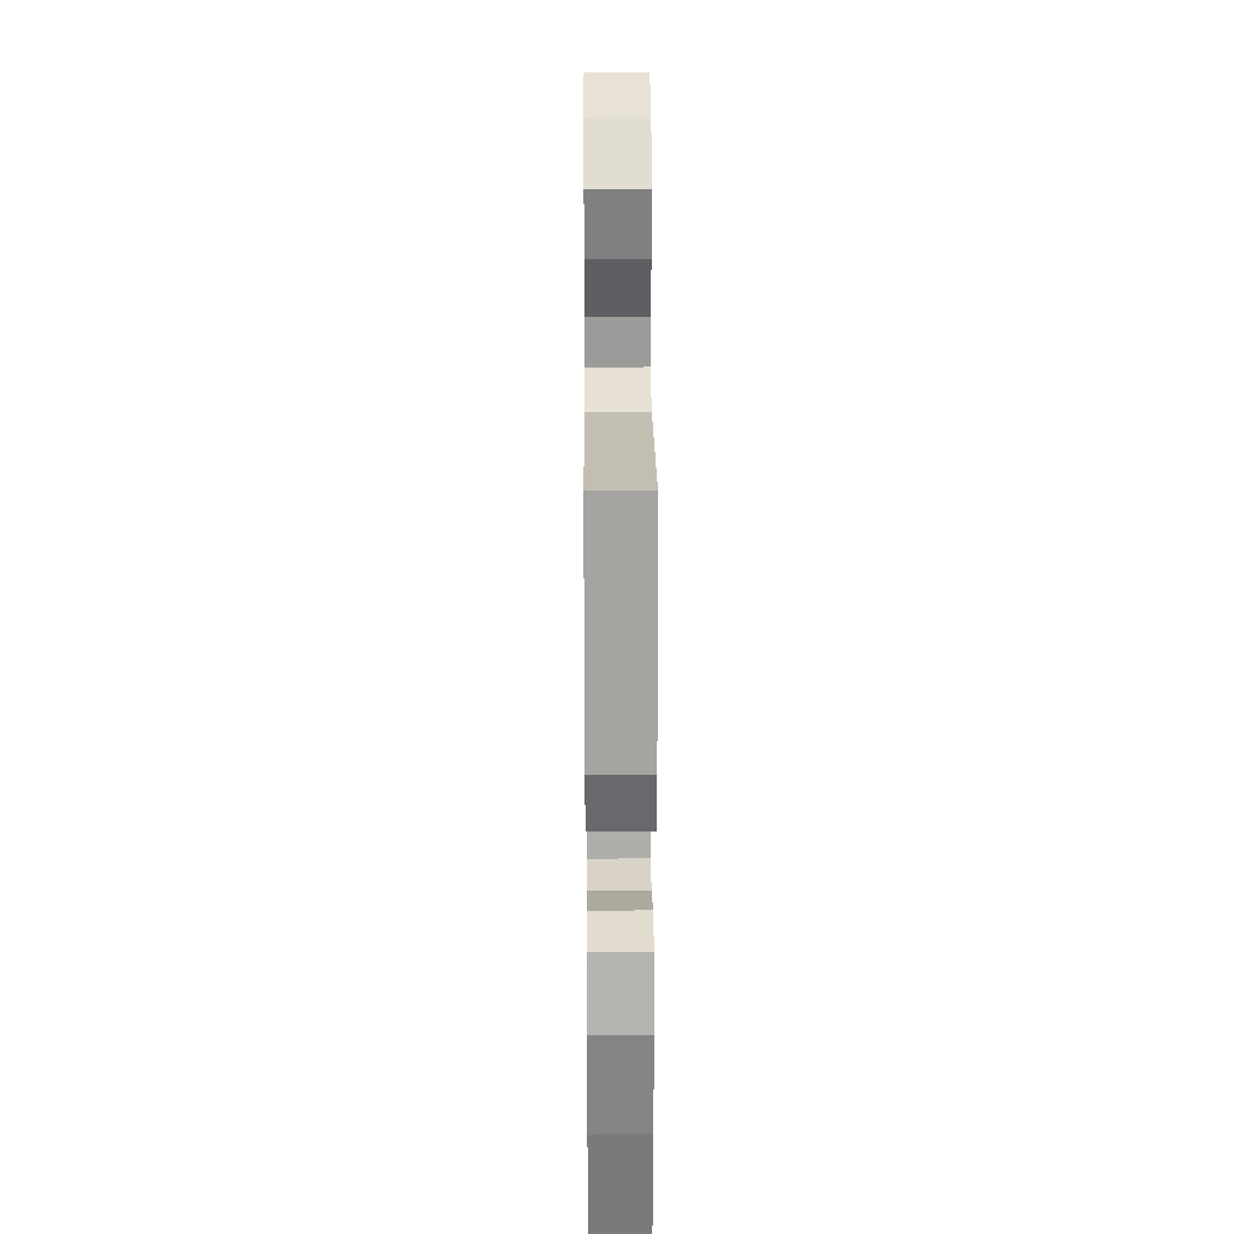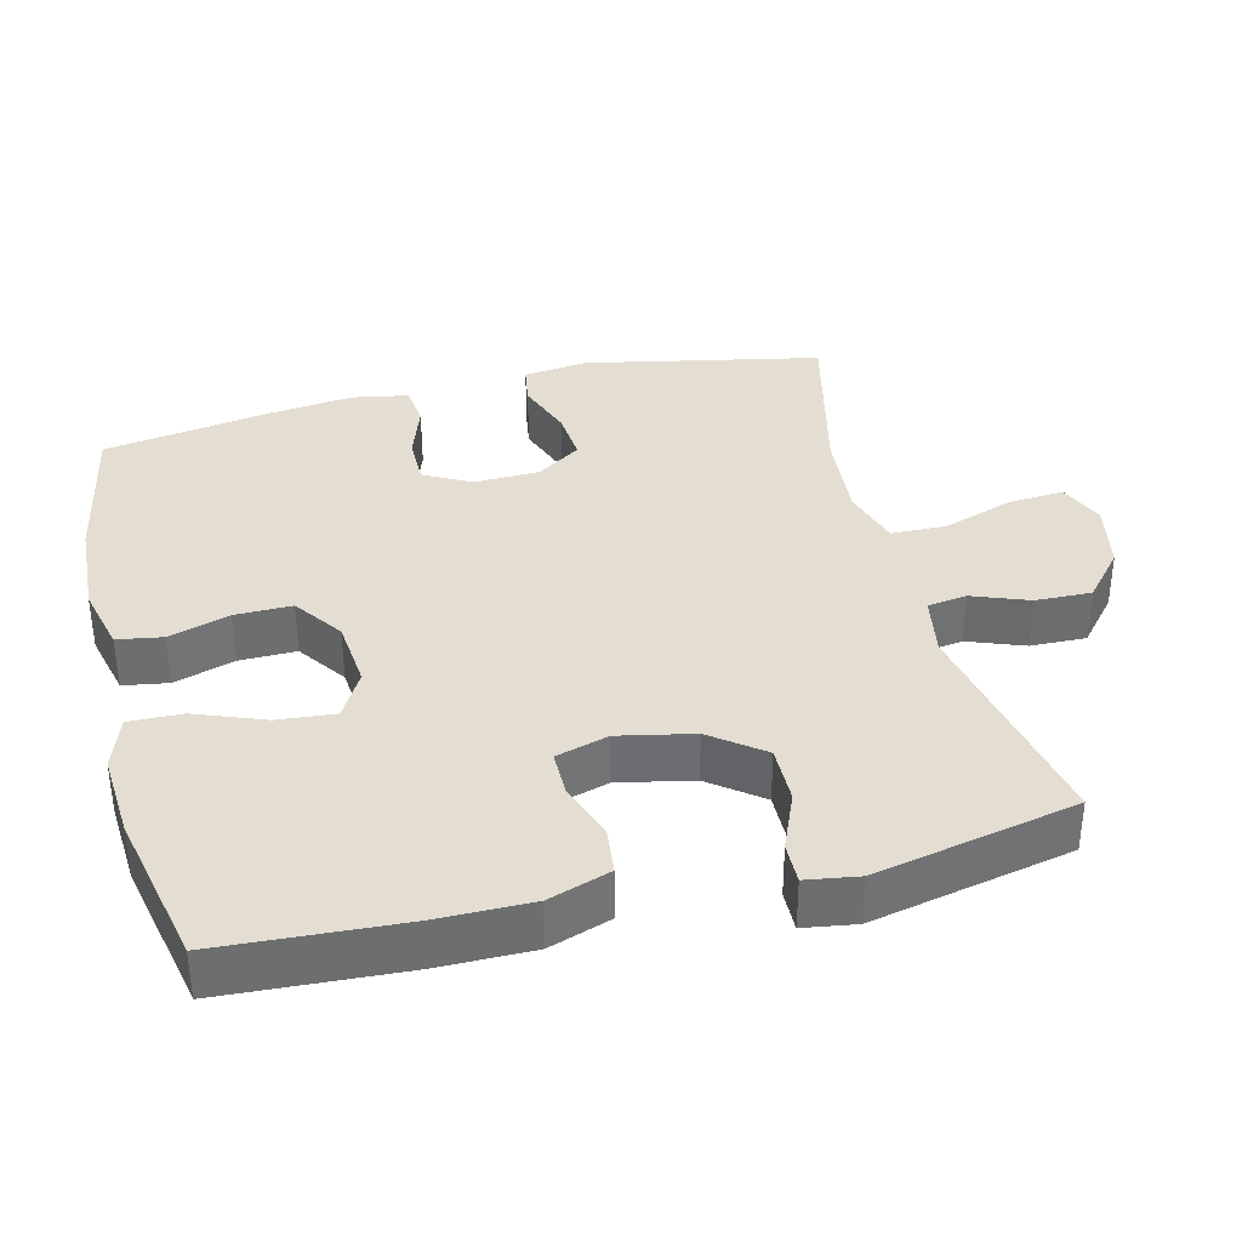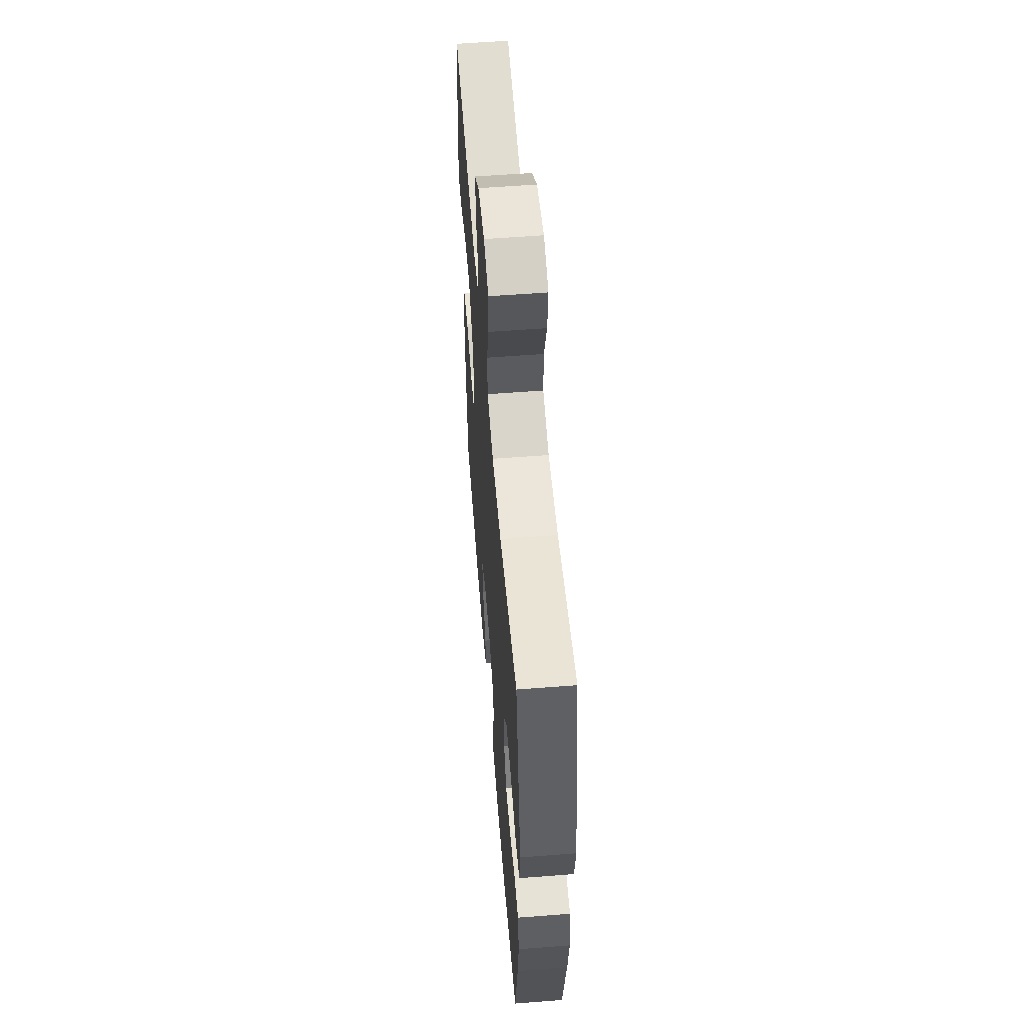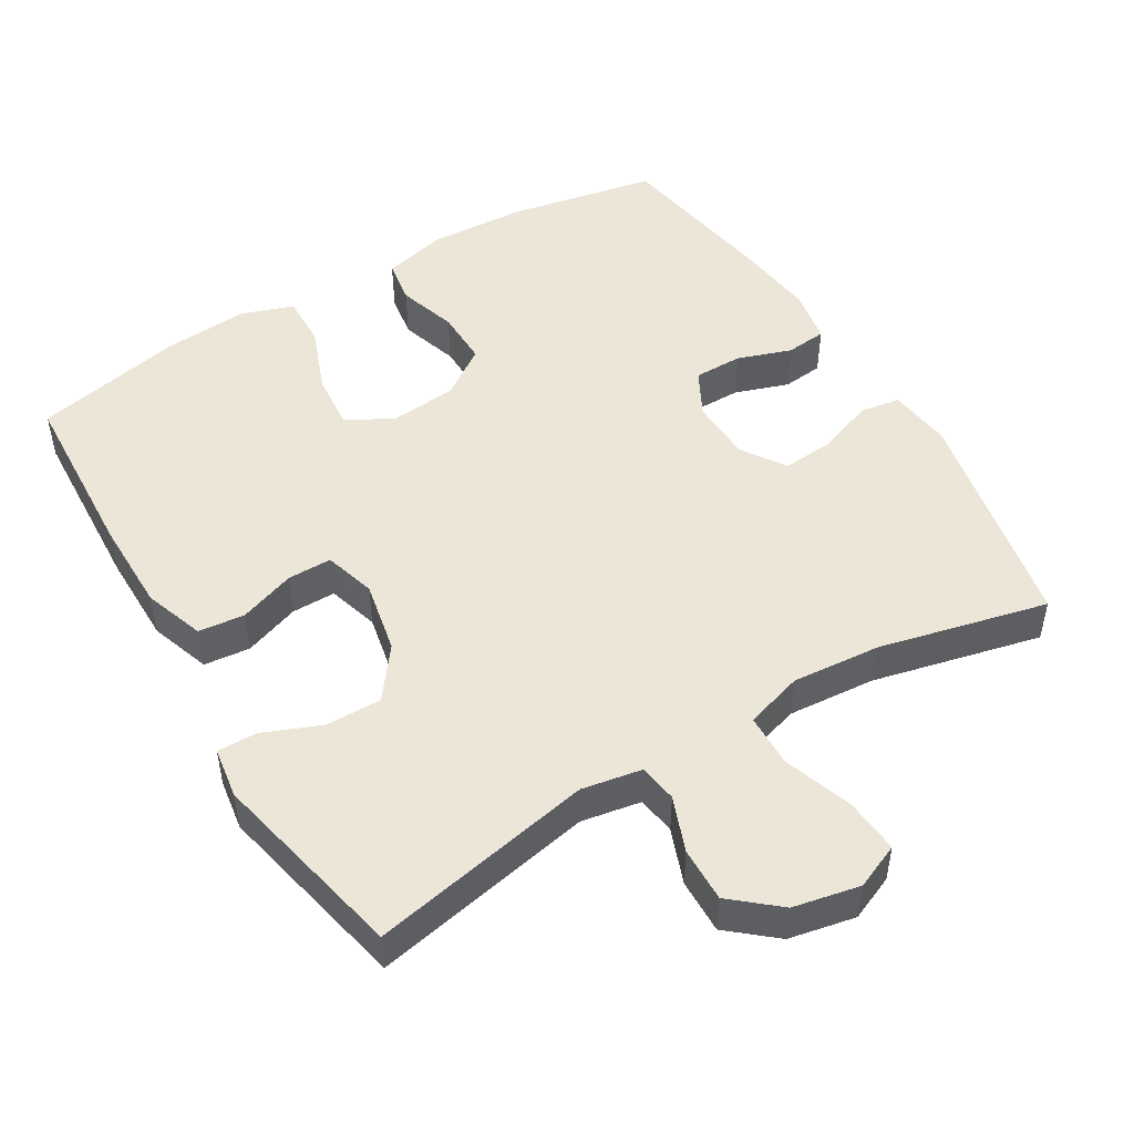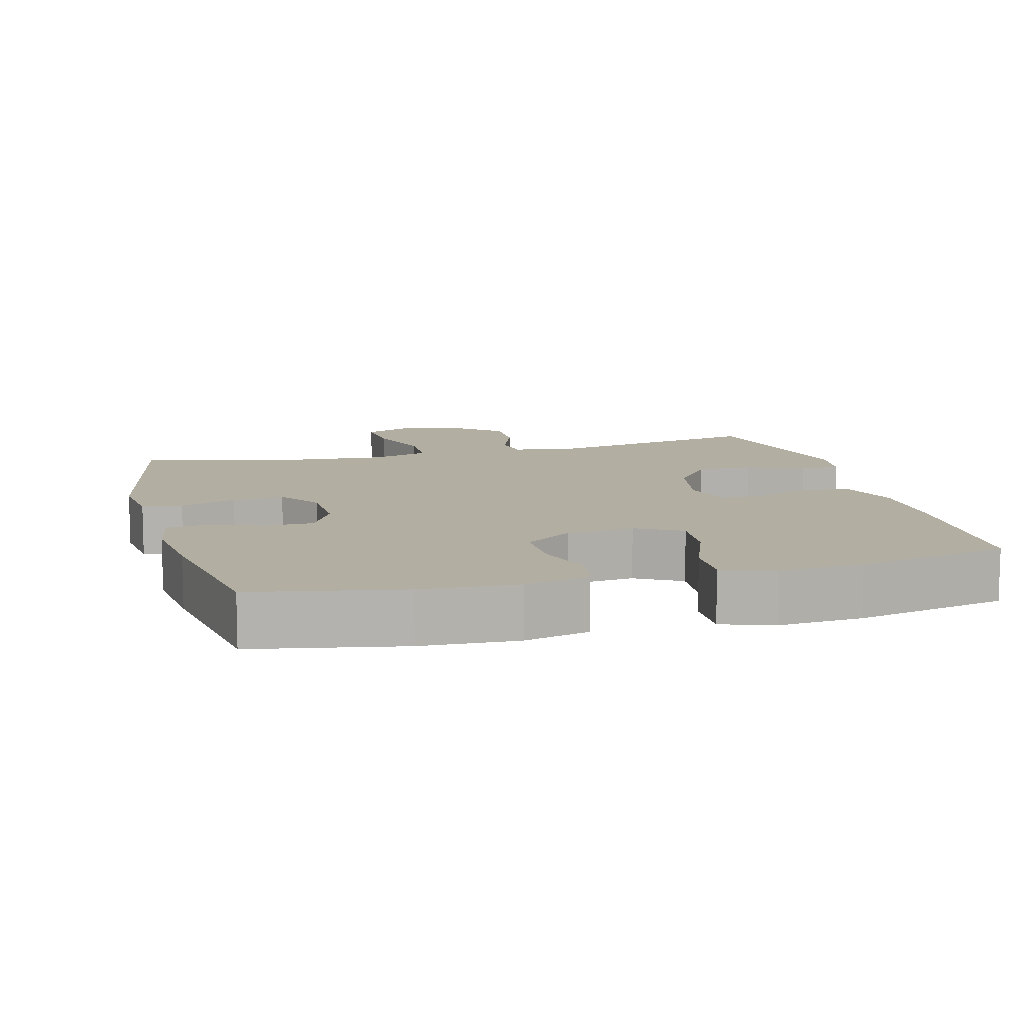
<metadata>
{"format":"obj","ext":"obj","renderer":"f3d","projection":"perspective","resolution":1024,"background":"white","views":[{"elev":28.6,"azim":-90.4,"up":"+Z"},{"elev":36.2,"azim":-103.9,"up":"+Y"},{"elev":57.7,"azim":85.4,"up":"+Z"},{"elev":49.2,"azim":-31.0,"up":"+Y"},{"elev":10.7,"azim":165.1,"up":"+Y"}]}
</metadata>
<code>
v -0.5 0.07 0.5
v -0.187 0.07 0.438
v -0.103 0.07 0.453
v -0.095 0.07 0.507
v -0.124 0.07 0.584
v -0.126 0.07 0.661
v -0.061 0.07 0.716
v 0.032 0.07 0.735
v 0.095 0.07 0.708
v 0.089 0.07 0.631
v 0.056 0.07 0.534
v 0.058 0.07 0.459
v 0.139 0.07 0.434
v 0.263 0.07 0.444
v 0.5 0.07 0.5
v 0.565 0.07 0.179
v 0.554 0.07 0.09
v 0.498 0.07 0.081
v 0.419 0.07 0.11
v 0.347 0.07 0.116
v 0.306 0.07 0.055
v 0.303 0.07 -0.034
v 0.337 0.07 -0.098
v 0.405 0.07 -0.098
v 0.481 0.07 -0.072
v 0.538 0.07 -0.078
v 0.552 0.07 -0.155
v 0.538 0.07 -0.271
v 0.5 0.07 -0.5
v 0.292 0.07 -0.54
v 0.158 0.07 -0.547
v 0.067 0.07 -0.525
v 0.057 0.07 -0.463
v 0.083 0.07 -0.38
v 0.084 0.07 -0.302
v 0.017 0.07 -0.255
v -0.078 0.07 -0.246
v -0.142 0.07 -0.282
v -0.135 0.07 -0.361
v -0.099 0.07 -0.455
v -0.097 0.07 -0.528
v -0.17 0.07 -0.553
v -0.287 0.07 -0.545
v -0.5 0.07 -0.5
v -0.514 0.07 -0.252
v -0.514 0.07 -0.122
v -0.485 0.07 -0.037
v -0.42 0.07 -0.03
v -0.341 0.07 -0.058
v -0.279 0.07 -0.058
v -0.258 0.07 0.014
v -0.279 0.07 0.116
v -0.333 0.07 0.187
v -0.412 0.07 0.186
v -0.492 0.07 0.153
v -0.548 0.07 0.152
v -0.559 0.07 0.224
v -0.5 0 0.5
v -0.187 0 0.438
v -0.103 0 0.453
v -0.095 0 0.507
v -0.124 0 0.584
v -0.126 0 0.661
v -0.061 0 0.716
v 0.032 0 0.735
v 0.095 0 0.708
v 0.089 0 0.631
v 0.056 0 0.534
v 0.058 0 0.459
v 0.139 0 0.434
v 0.263 0 0.444
v 0.5 0 0.5
v 0.565 0 0.179
v 0.554 0 0.09
v 0.498 0 0.081
v 0.419 0 0.11
v 0.347 0 0.116
v 0.306 0 0.055
v 0.303 0 -0.034
v 0.337 0 -0.098
v 0.405 0 -0.098
v 0.481 0 -0.072
v 0.538 0 -0.078
v 0.552 0 -0.155
v 0.538 0 -0.271
v 0.5 0 -0.5
v 0.292 0 -0.54
v 0.158 0 -0.547
v 0.067 0 -0.525
v 0.057 0 -0.463
v 0.083 0 -0.38
v 0.084 0 -0.302
v 0.017 0 -0.255
v -0.078 0 -0.246
v -0.142 0 -0.282
v -0.135 0 -0.361
v -0.099 0 -0.455
v -0.097 0 -0.528
v -0.17 0 -0.553
v -0.287 0 -0.545
v -0.5 0 -0.5
v -0.514 0 -0.252
v -0.514 0 -0.122
v -0.485 0 -0.037
v -0.42 0 -0.03
v -0.341 0 -0.058
v -0.279 0 -0.058
v -0.258 0 0.014
v -0.279 0 0.116
v -0.333 0 0.187
v -0.412 0 0.186
v -0.492 0 0.153
v -0.548 0 0.152
v -0.559 0 0.224
f 57 1 2
f 56 57 2
f 55 56 2
f 54 55 2
f 53 54 2 3
f 52 53 3
f 51 52 3
f 50 51 3
f 47 48 49
f 46 47 49
f 45 46 49
f 44 45 49
f 43 44 49
f 42 43 49
f 41 42 49
f 40 41 49
f 39 40 49
f 38 39 49 50
f 37 38 50 3
f 32 33 34
f 31 32 34
f 30 31 34
f 29 30 34
f 28 29 34
f 27 28 34
f 26 27 34
f 25 26 34
f 24 25 34
f 23 24 34 35
f 22 23 35 36
f 17 18 19
f 16 17 19
f 15 16 19
f 14 15 19
f 13 14 19 20
f 12 13 20 21
f 9 10 11
f 8 9 11
f 7 8 11
f 6 7 11
f 5 6 11
f 4 5 11
f 4 11 12
f 22 36 37
f 21 22 37
f 12 21 37
f 4 12 37
f 3 4 37
f 59 58 114
f 59 114 113
f 59 113 112
f 59 112 111
f 60 59 111 110
f 60 110 109
f 60 109 108
f 60 108 107
f 106 105 104
f 106 104 103
f 106 103 102
f 106 102 101
f 106 101 100
f 106 100 99
f 106 99 98
f 106 98 97
f 106 97 96
f 107 106 96 95
f 60 107 95 94
f 91 90 89
f 91 89 88
f 91 88 87
f 91 87 86
f 91 86 85
f 91 85 84
f 91 84 83
f 91 83 82
f 91 82 81
f 92 91 81 80
f 93 92 80 79
f 76 75 74
f 76 74 73
f 76 73 72
f 76 72 71
f 77 76 71 70
f 78 77 70 69
f 68 67 66
f 68 66 65
f 68 65 64
f 68 64 63
f 68 63 62
f 68 62 61
f 69 68 61
f 94 93 79
f 94 79 78
f 94 78 69
f 94 69 61
f 94 61 60
f 1 58 59 2
f 2 59 60 3
f 3 60 61 4
f 4 61 62 5
f 5 62 63 6
f 6 63 64 7
f 7 64 65 8
f 8 65 66 9
f 9 66 67 10
f 10 67 68 11
f 11 68 69 12
f 12 69 70 13
f 13 70 71 14
f 14 71 72 15
f 15 72 73 16
f 16 73 74 17
f 17 74 75 18
f 18 75 76 19
f 19 76 77 20
f 20 77 78 21
f 21 78 79 22
f 22 79 80 23
f 23 80 81 24
f 24 81 82 25
f 25 82 83 26
f 26 83 84 27
f 27 84 85 28
f 28 85 86 29
f 29 86 87 30
f 30 87 88 31
f 31 88 89 32
f 32 89 90 33
f 33 90 91 34
f 34 91 92 35
f 35 92 93 36
f 36 93 94 37
f 37 94 95 38
f 38 95 96 39
f 39 96 97 40
f 40 97 98 41
f 41 98 99 42
f 42 99 100 43
f 43 100 101 44
f 44 101 102 45
f 45 102 103 46
f 46 103 104 47
f 47 104 105 48
f 48 105 106 49
f 49 106 107 50
f 50 107 108 51
f 51 108 109 52
f 52 109 110 53
f 53 110 111 54
f 54 111 112 55
f 55 112 113 56
f 56 113 114 57
f 57 114 58 1

</code>
